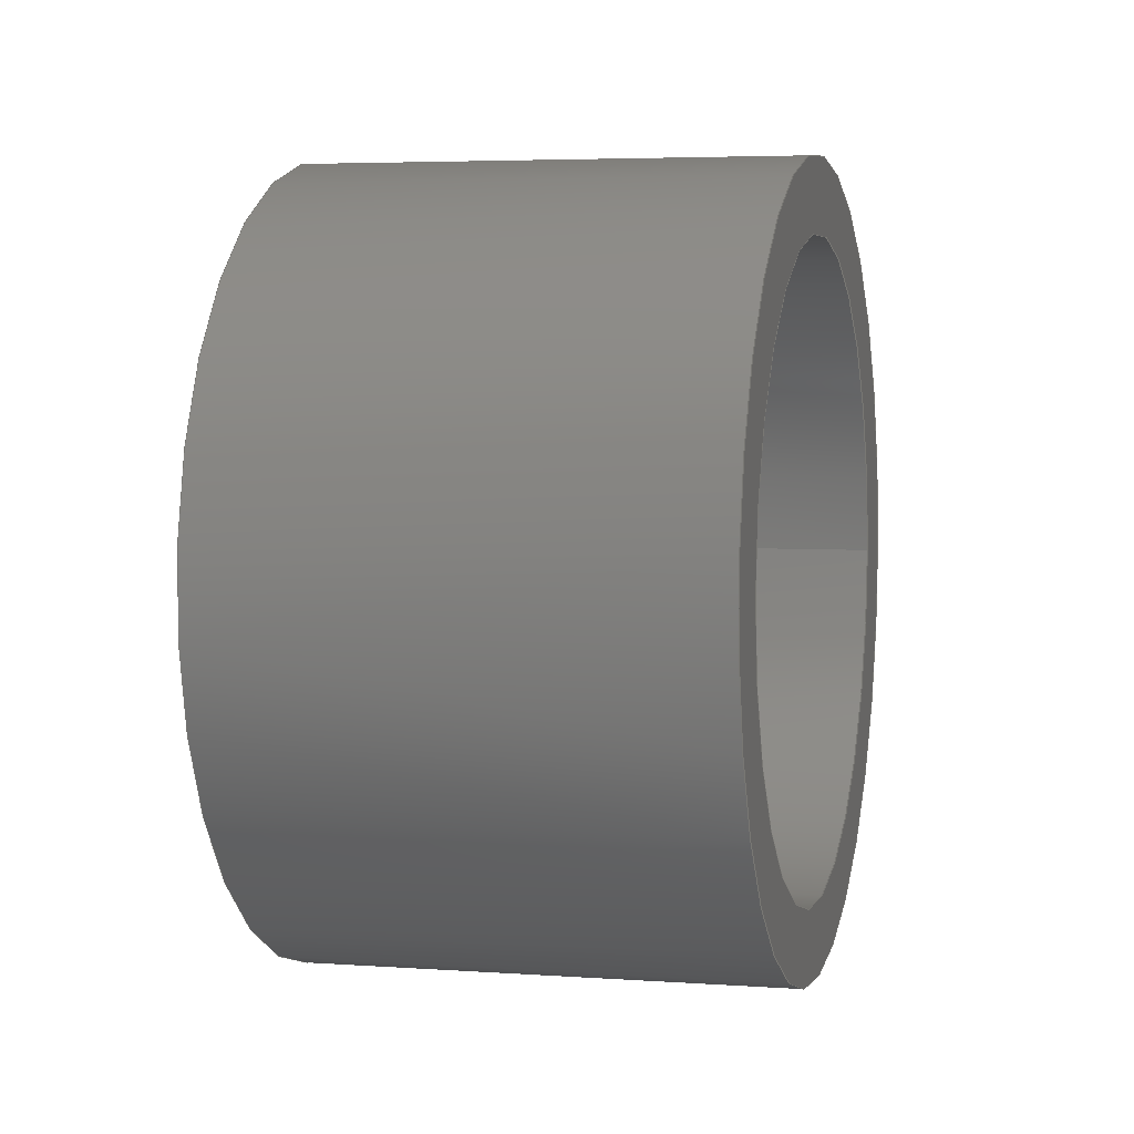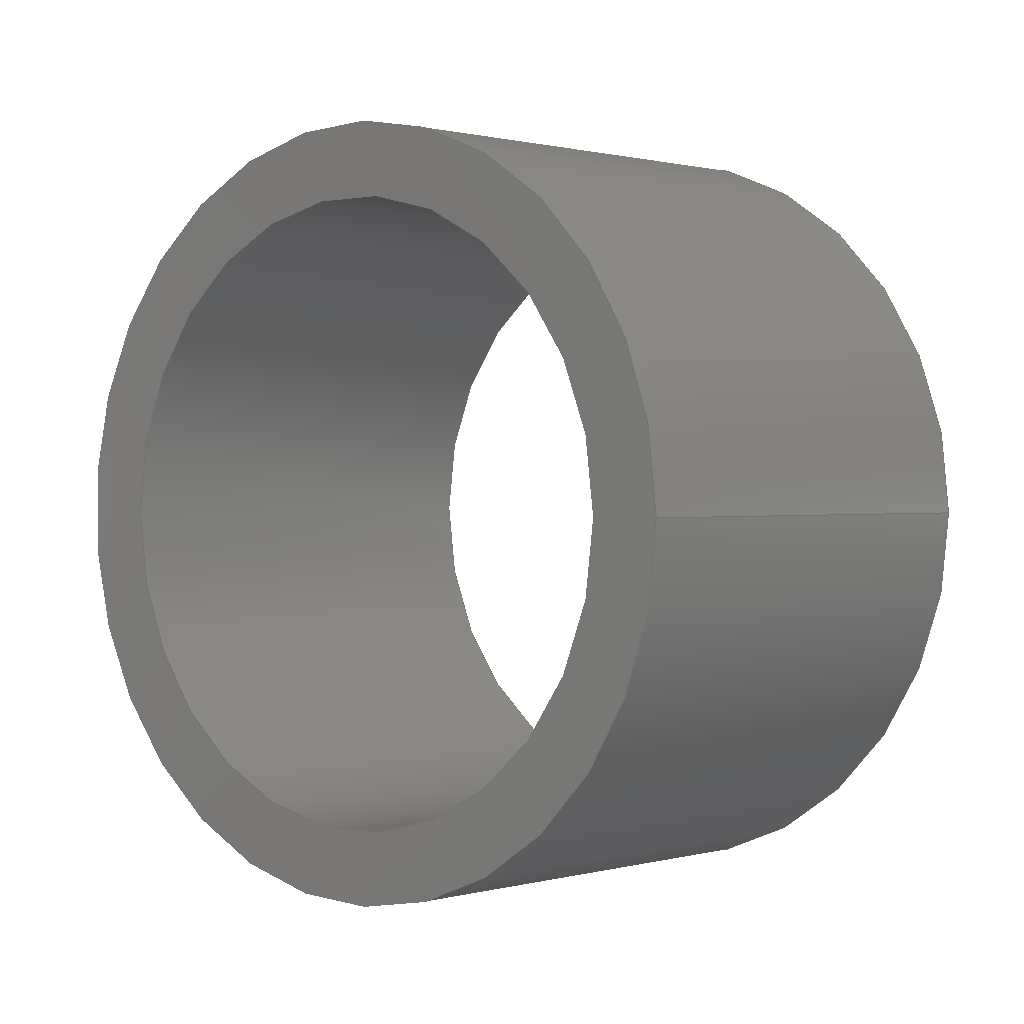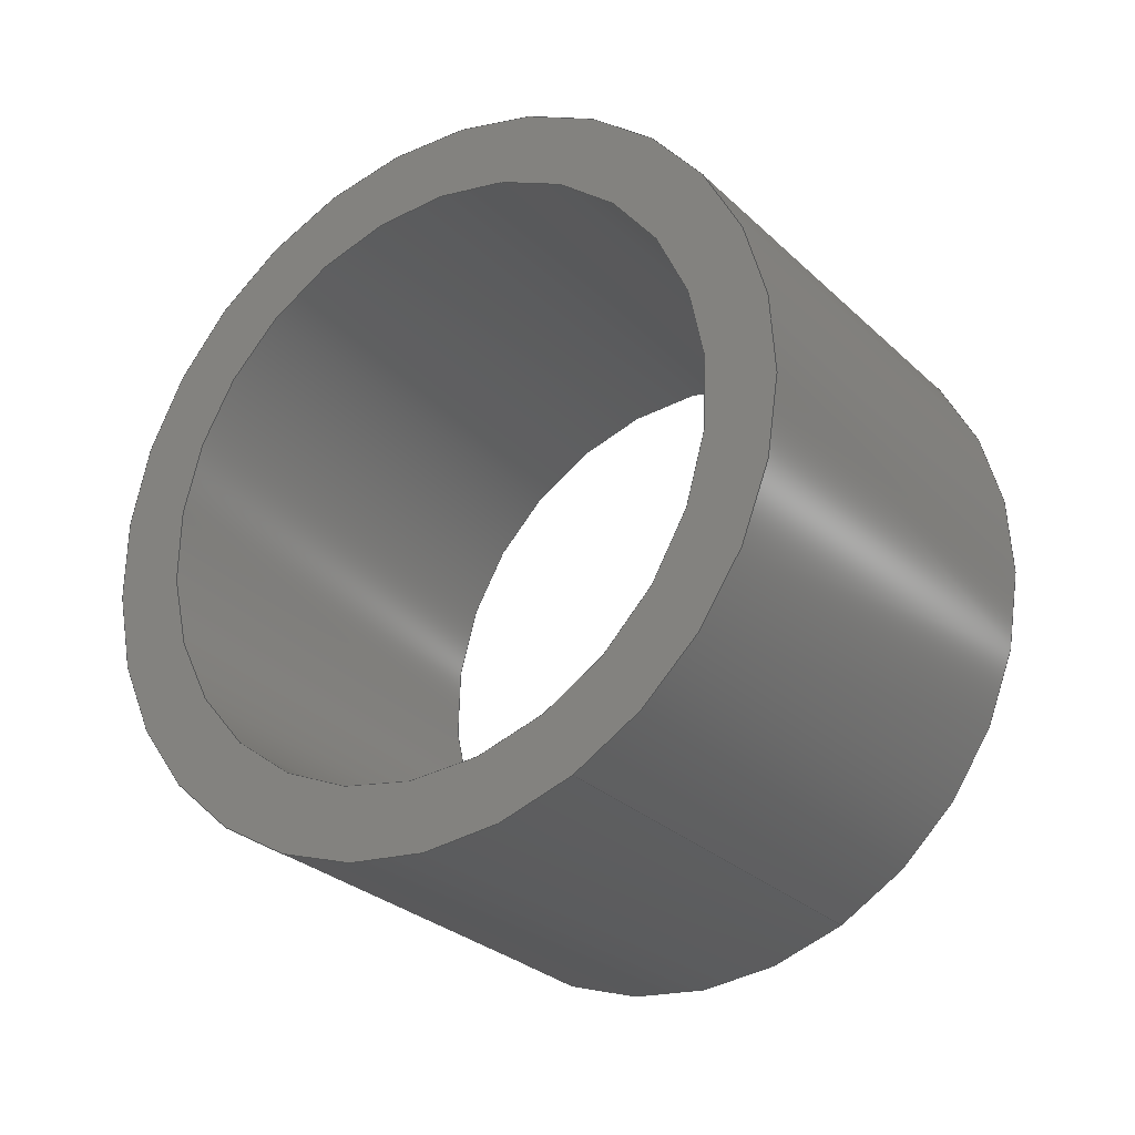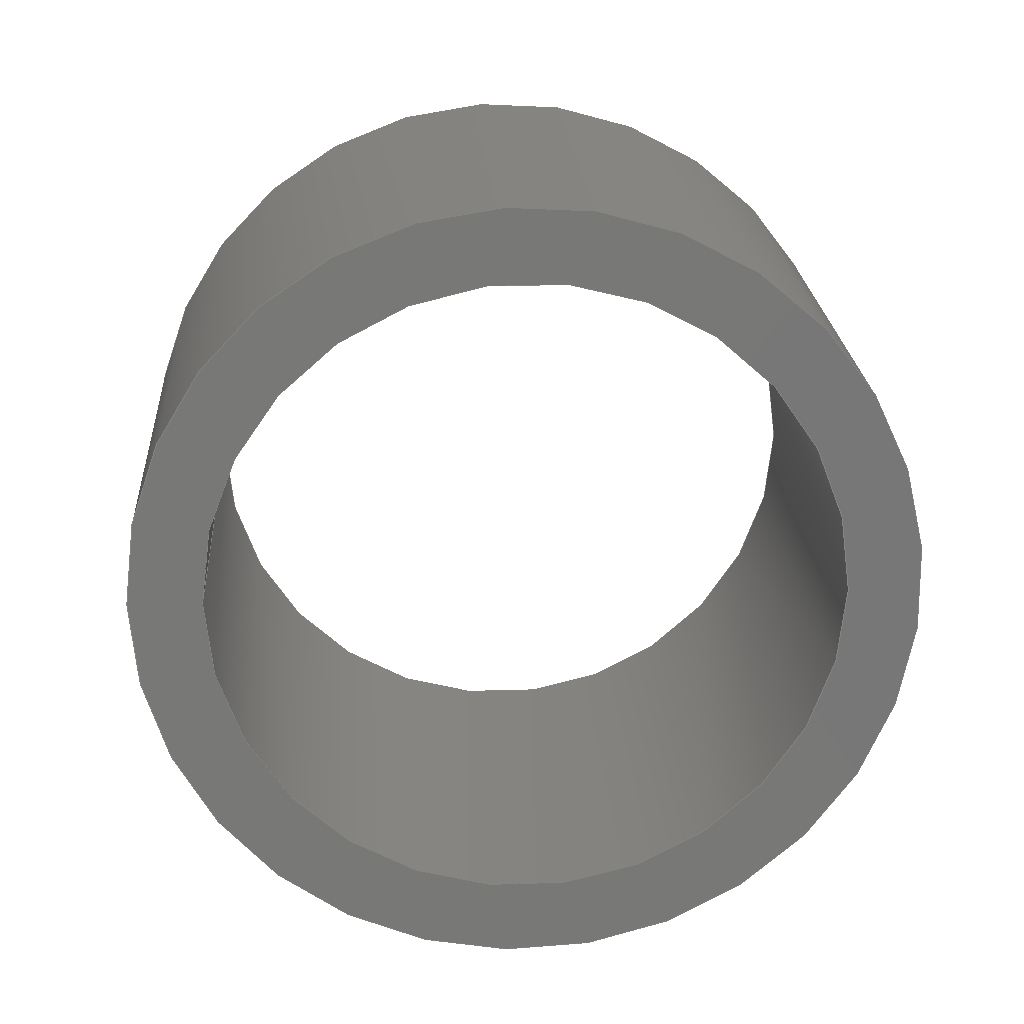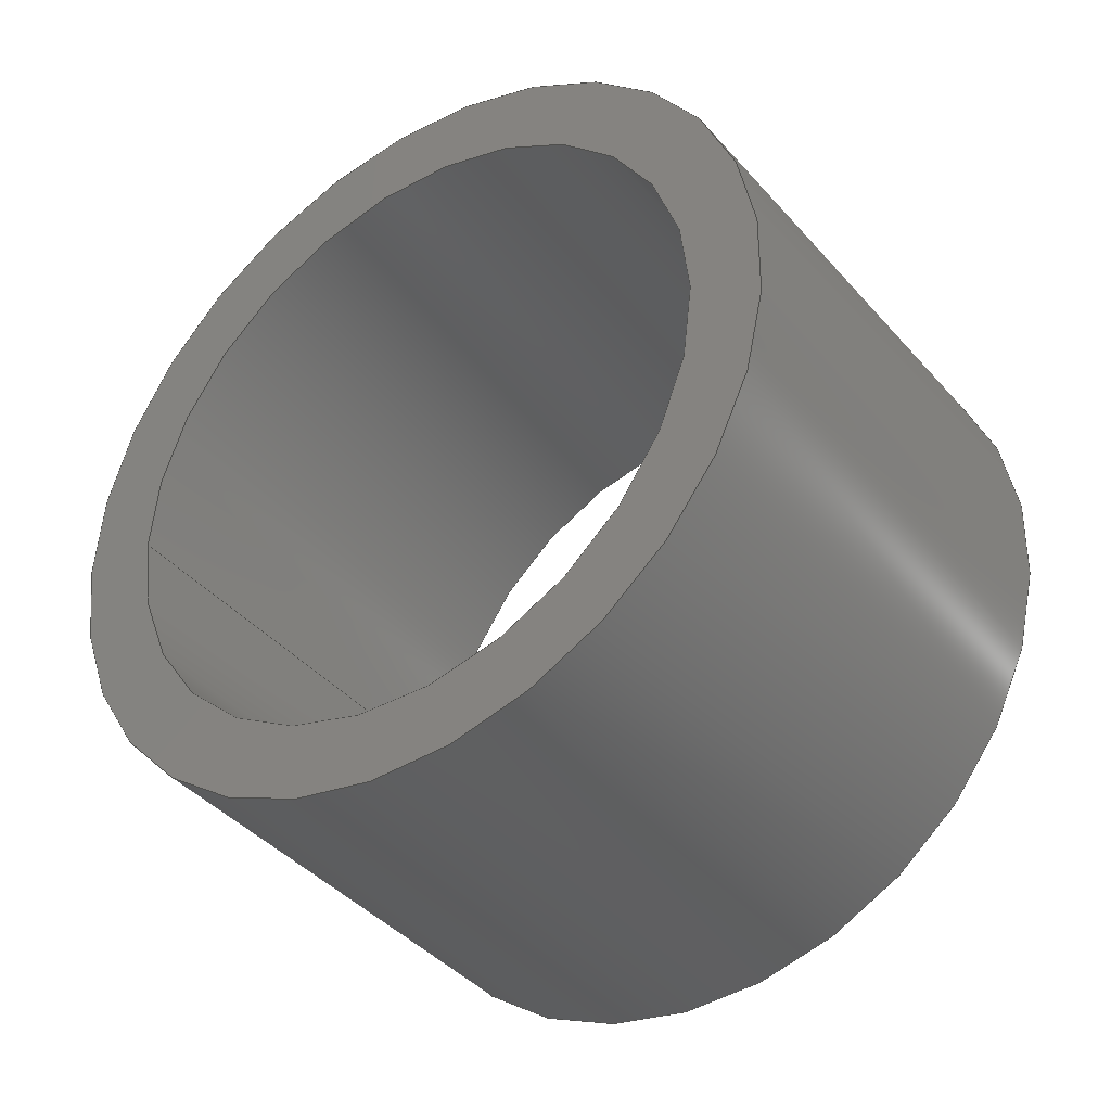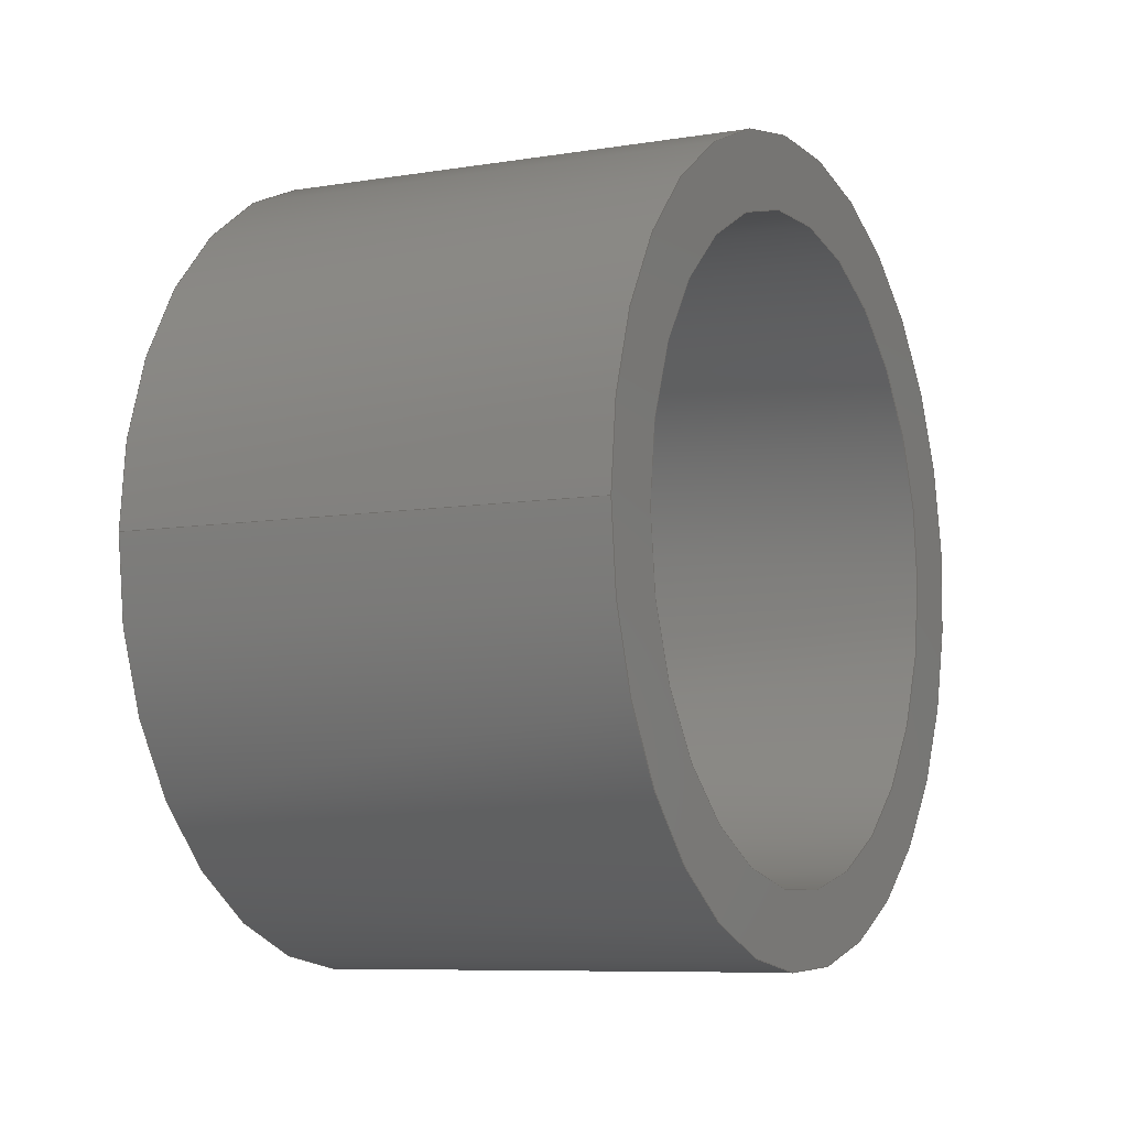
<metadata>
{"format":"step","ext":"stp","renderer":"f3d","projection":"perspective","resolution":1024,"background":"white","views":[{"elev":4.1,"azim":161.3,"up":"+Z"},{"elev":0.7,"azim":-81.5,"up":"+Z"},{"elev":-67.3,"azim":131.7,"up":"+Y"},{"elev":19.9,"azim":53.7,"up":"+Z"},{"elev":-38.0,"azim":92.3,"up":"+Z"},{"elev":-7.0,"azim":-5.7,"up":"+Z"}]}
</metadata>
<code>
ISO-10303-21;
DATA;
#1=MECHANICAL_DESIGN_GEOMETRIC_PRESENTATION_REPRESENTATION('',(#7),#97);
#2=DIMENSIONAL_EXPONENTS(0,0,0,0,0,0,0);
#3=(
CONVERSION_BASED_UNIT('degree',#4)
NAMED_UNIT(#2)
PLANE_ANGLE_UNIT()
);
#4=PLANE_ANGLE_MEASURE_WITH_UNIT(PLANE_ANGLE_MEASURE(0.01745),#101);
#5=SHAPE_REPRESENTATION_RELATIONSHIP('SRR','None',#104,#6);
#6=ADVANCED_BREP_SHAPE_REPRESENTATION('',(#8),#96);
#7=STYLED_ITEM('',(#113),#8);
#8=MANIFOLD_SOLID_BREP('Body1',#53);
#9=PLANE('',#58);
#10=PLANE('',#62);
#11=FACE_BOUND('',#20,.T.);
#12=FACE_BOUND('',#22,.T.);
#13=FACE_BOUND('',#24,.T.);
#14=FACE_BOUND('',#26,.T.);
#15=FACE_OUTER_BOUND('',#19,.T.);
#16=FACE_OUTER_BOUND('',#21,.T.);
#17=FACE_OUTER_BOUND('',#23,.T.);
#18=FACE_OUTER_BOUND('',#25,.T.);
#19=EDGE_LOOP('',(#39));
#20=EDGE_LOOP('',(#40));
#21=EDGE_LOOP('',(#41));
#22=EDGE_LOOP('',(#42));
#23=EDGE_LOOP('',(#43));
#24=EDGE_LOOP('',(#44));
#25=EDGE_LOOP('',(#45));
#26=EDGE_LOOP('',(#46));
#27=CIRCLE('',#56,0.65);
#28=CIRCLE('',#57,0.65);
#29=CIRCLE('',#59,0.8);
#30=CIRCLE('',#61,0.8);
#31=VERTEX_POINT('',#83);
#32=VERTEX_POINT('',#85);
#33=VERTEX_POINT('',#88);
#34=VERTEX_POINT('',#91);
#35=EDGE_CURVE('',#31,#31,#27,.T.);
#36=EDGE_CURVE('',#32,#32,#28,.T.);
#37=EDGE_CURVE('',#33,#33,#29,.T.);
#38=EDGE_CURVE('',#34,#34,#30,.T.);
#39=ORIENTED_EDGE('',*,*,#35,.F.);
#40=ORIENTED_EDGE('',*,*,#36,.F.);
#41=ORIENTED_EDGE('',*,*,#37,.T.);
#42=ORIENTED_EDGE('',*,*,#36,.T.);
#43=ORIENTED_EDGE('',*,*,#38,.F.);
#44=ORIENTED_EDGE('',*,*,#37,.F.);
#45=ORIENTED_EDGE('',*,*,#38,.T.);
#46=ORIENTED_EDGE('',*,*,#35,.T.);
#47=CYLINDRICAL_SURFACE('',#55,0.65);
#48=CYLINDRICAL_SURFACE('',#60,0.8);
#49=ADVANCED_FACE('',(#15,#11),#47,.F.);
#50=ADVANCED_FACE('',(#16,#12),#9,.T.);
#51=ADVANCED_FACE('',(#17,#13),#48,.T.);
#52=ADVANCED_FACE('',(#18,#14),#10,.F.);
#53=CLOSED_SHELL('',(#49,#50,#51,#52));
#54=AXIS2_PLACEMENT_3D('placement',#81,#63,#64);
#55=AXIS2_PLACEMENT_3D('',#82,#65,#66);
#56=AXIS2_PLACEMENT_3D('',#84,#67,#68);
#57=AXIS2_PLACEMENT_3D('',#86,#69,#70);
#58=AXIS2_PLACEMENT_3D('',#87,#71,#72);
#59=AXIS2_PLACEMENT_3D('',#89,#73,#74);
#60=AXIS2_PLACEMENT_3D('',#90,#75,#76);
#61=AXIS2_PLACEMENT_3D('',#92,#77,#78);
#62=AXIS2_PLACEMENT_3D('',#93,#79,#80);
#63=DIRECTION('axis',(0,0,1));
#64=DIRECTION('refdir',(1,0,0));
#65=DIRECTION('center_axis',(-0.8387,0.5446,0));
#66=DIRECTION('ref_axis',(0.5446,0.8387,0));
#67=DIRECTION('center_axis',(-0.8387,0.5446,0));
#68=DIRECTION('ref_axis',(-0.5446,-0.8387,0));
#69=DIRECTION('center_axis',(0.8387,-0.5446,0));
#70=DIRECTION('ref_axis',(-0.5446,-0.8387,0));
#71=DIRECTION('center_axis',(-0.8387,0.5446,0));
#72=DIRECTION('ref_axis',(0,0,1));
#73=DIRECTION('center_axis',(-0.8387,0.5446,0));
#74=DIRECTION('ref_axis',(-0.5446,-0.8387,0));
#75=DIRECTION('center_axis',(-0.8387,0.5446,0));
#76=DIRECTION('ref_axis',(0.5446,0.8387,0));
#77=DIRECTION('center_axis',(0.8387,-0.5446,0));
#78=DIRECTION('ref_axis',(-0.5446,-0.8387,0));
#79=DIRECTION('center_axis',(-0.8387,0.5446,0));
#80=DIRECTION('ref_axis',(0,0,1));
#81=CARTESIAN_POINT('',(0,0,0));
#82=CARTESIAN_POINT('Origin',(-0.4613,0.2996,-5.684e-15));
#83=CARTESIAN_POINT('',(0.06532,-0.8175,-6.803e-15));
#84=CARTESIAN_POINT('Origin',(0.4193,-0.2723,-5.684e-15));
#85=CARTESIAN_POINT('',(-0.7734,-0.2728,-4.441e-15));
#86=CARTESIAN_POINT('Origin',(-0.4193,0.2723,-5.684e-15));
#87=CARTESIAN_POINT('Origin',(-0.8986,-0.4657,-0.88));
#88=CARTESIAN_POINT('',(-0.855,-0.3986,0));
#89=CARTESIAN_POINT('Origin',(-0.4193,0.2723,0));
#90=CARTESIAN_POINT('Origin',(-0.4613,0.2996,0));
#91=CARTESIAN_POINT('',(-0.01638,-0.9433,0));
#92=CARTESIAN_POINT('Origin',(0.4193,-0.2723,0));
#93=CARTESIAN_POINT('Origin',(-0.05995,-1.01,-0.88));
#94=UNCERTAINTY_MEASURE_WITH_UNIT(LENGTH_MEASURE(0.001),#98,
'DISTANCE_ACCURACY_VALUE',
'Maximum model space distance between geometric entities at asserted c
onnectivities');
#95=UNCERTAINTY_MEASURE_WITH_UNIT(LENGTH_MEASURE(1e-06),#99,
'DISTANCE_ACCURACY_VALUE',
'Maximum model space distance between geometric entities at asserted c
onnectivities');
#96=(
GEOMETRIC_REPRESENTATION_CONTEXT(3)
GLOBAL_UNCERTAINTY_ASSIGNED_CONTEXT((#94))
GLOBAL_UNIT_ASSIGNED_CONTEXT((#98,#101,#100))
REPRESENTATION_CONTEXT('','3D')
);
#97=(
GEOMETRIC_REPRESENTATION_CONTEXT(3)
GLOBAL_UNCERTAINTY_ASSIGNED_CONTEXT((#95))
GLOBAL_UNIT_ASSIGNED_CONTEXT((#99,#3,#100))
REPRESENTATION_CONTEXT('','3D')
);
#98=(
LENGTH_UNIT()
NAMED_UNIT(*)
SI_UNIT(.CENTI.,.METRE.)
);
#99=(
LENGTH_UNIT()
NAMED_UNIT(*)
SI_UNIT(.MILLI.,.METRE.)
);
#100=(
NAMED_UNIT(*)
SI_UNIT($,.STERADIAN.)
SOLID_ANGLE_UNIT()
);
#101=(
NAMED_UNIT(*)
PLANE_ANGLE_UNIT()
SI_UNIT($,.RADIAN.)
);
#102=SHAPE_DEFINITION_REPRESENTATION(#103,#104);
#103=PRODUCT_DEFINITION_SHAPE('',$,#106);
#104=SHAPE_REPRESENTATION('',(#54),#96);
#105=PRODUCT_DEFINITION_CONTEXT('part definition',#110,'design');
#106=PRODUCT_DEFINITION('PARTE13_NONE__1_MIR','PARTE13_NONE__1_MIR',#107,
#105);
#107=PRODUCT_DEFINITION_FORMATION('',$,#112);
#108=PRODUCT_RELATED_PRODUCT_CATEGORY('PARTE13_NONE__1_MIR',
'PARTE13_NONE__1_MIR',(#112));
#109=APPLICATION_PROTOCOL_DEFINITION('international standard',
'automotive_design',2009,#110);
#110=APPLICATION_CONTEXT(
'Core Data for Automotive Mechanical Design Process');
#111=PRODUCT_CONTEXT('part definition',#110,'mechanical');
#112=PRODUCT('PARTE13_NONE__1_MIR','PARTE13_NONE__1_MIR',$,(#111));
#113=PRESENTATION_STYLE_ASSIGNMENT((#114));
#114=SURFACE_STYLE_USAGE(.BOTH.,#115);
#115=SURFACE_SIDE_STYLE('',(#116));
#116=SURFACE_STYLE_FILL_AREA(#117);
#117=FILL_AREA_STYLE('Steel - Satin',(#118));
#118=FILL_AREA_STYLE_COLOUR('Steel - Satin',#119);
#119=COLOUR_RGB('Steel - Satin',0.6275,0.6275,0.6275);
ENDSEC;
END-ISO-10303-21;

</code>
